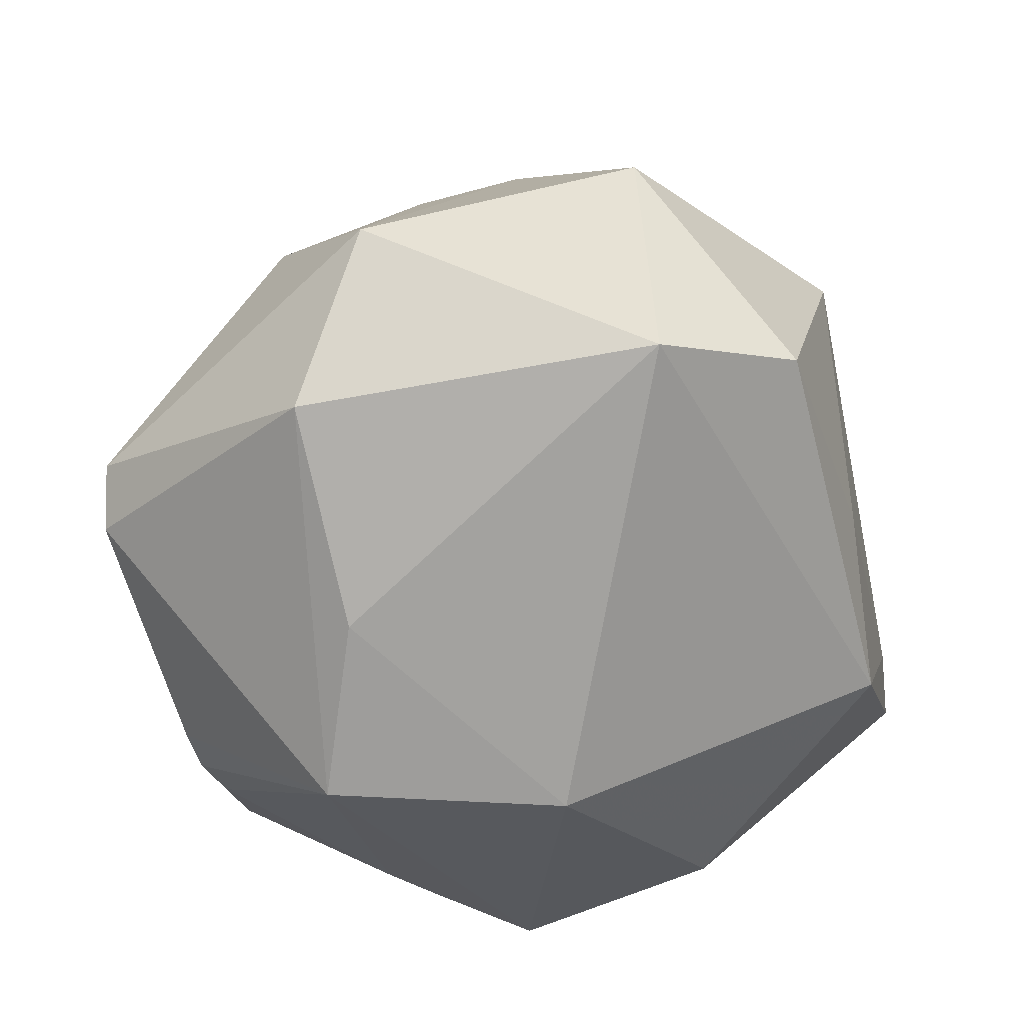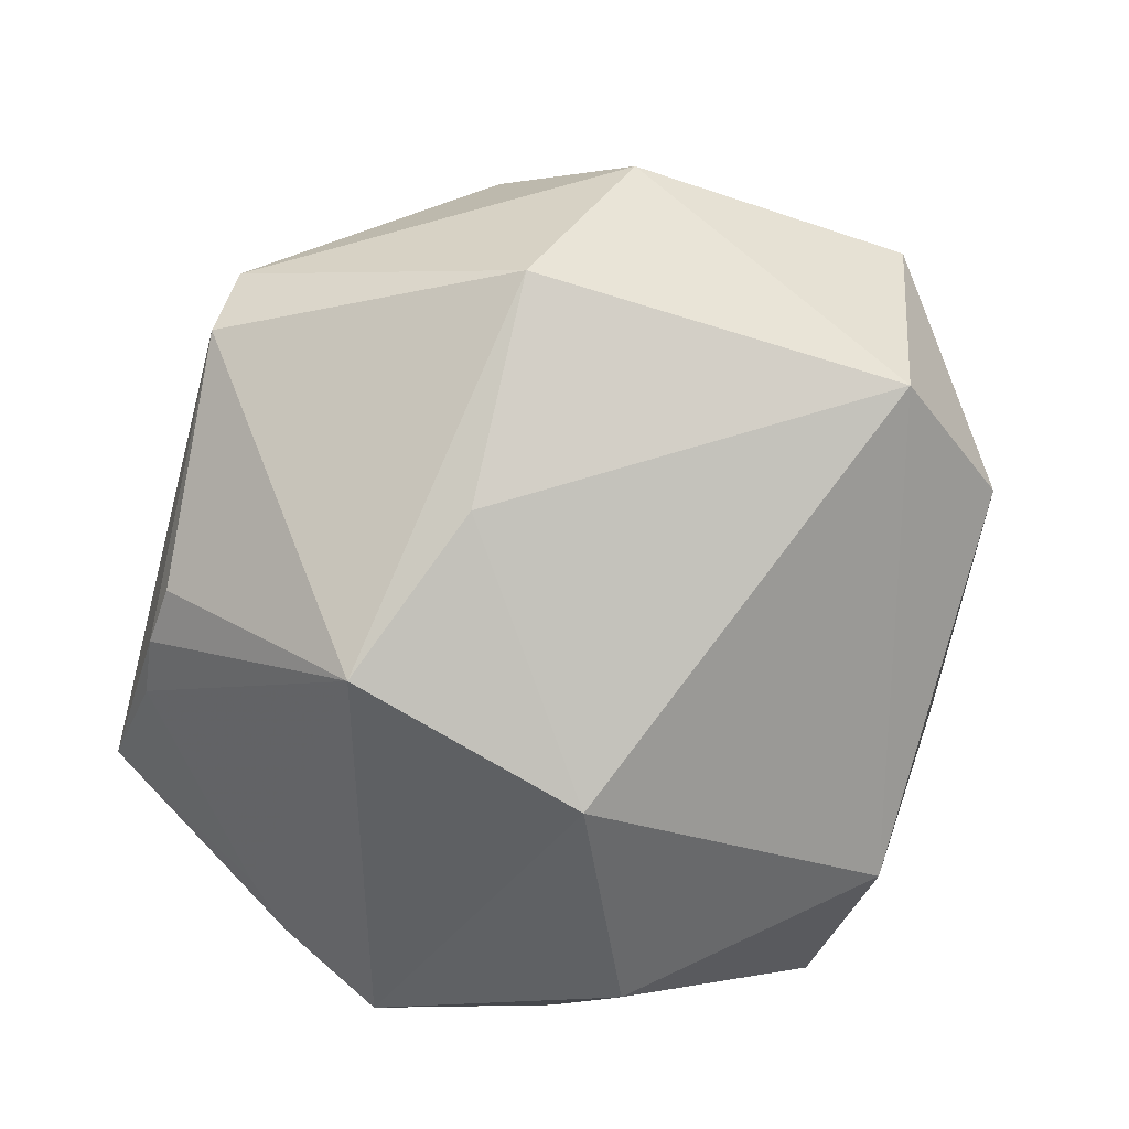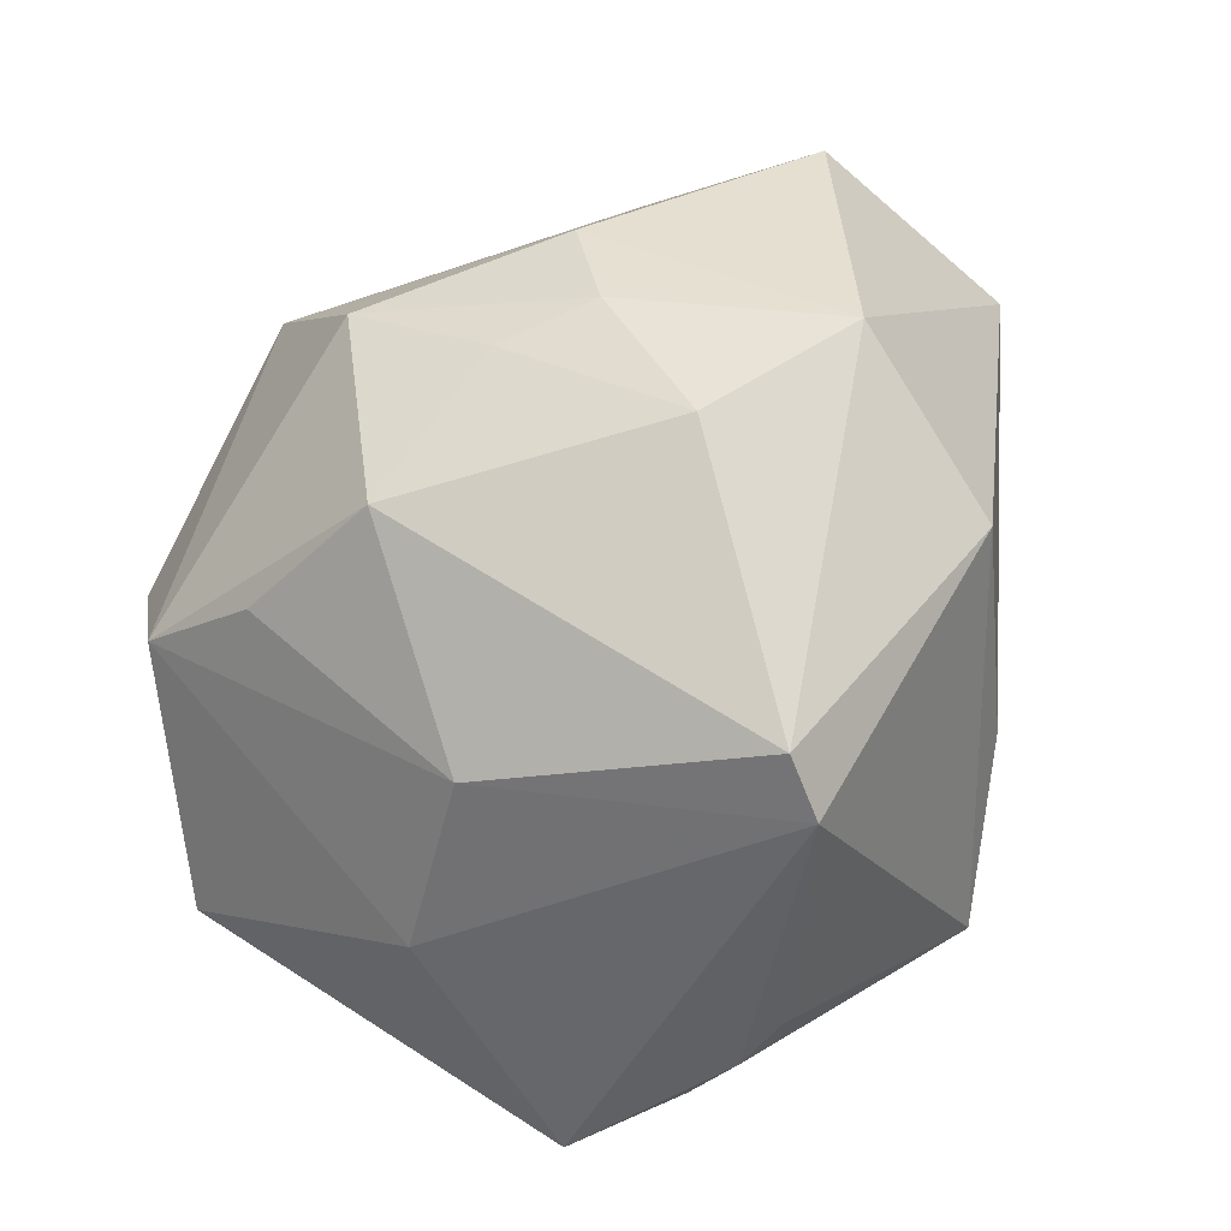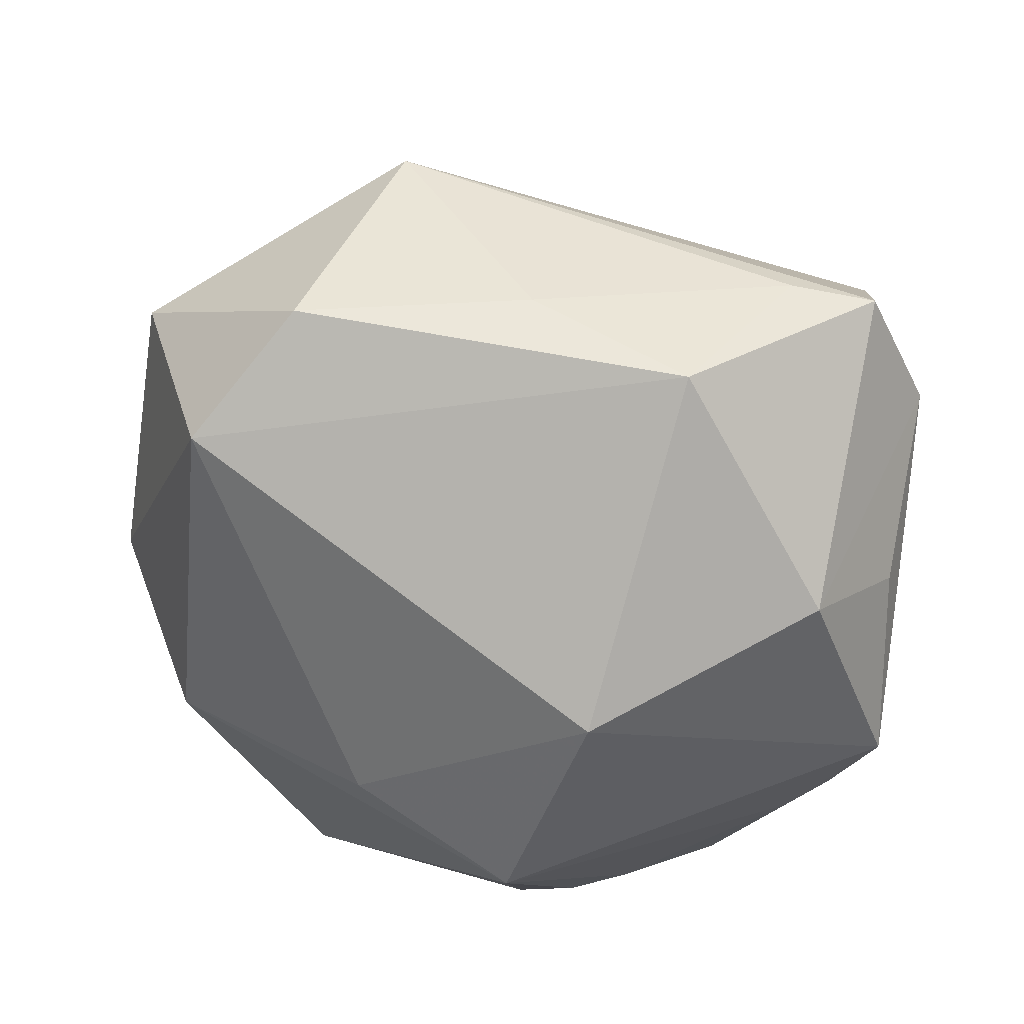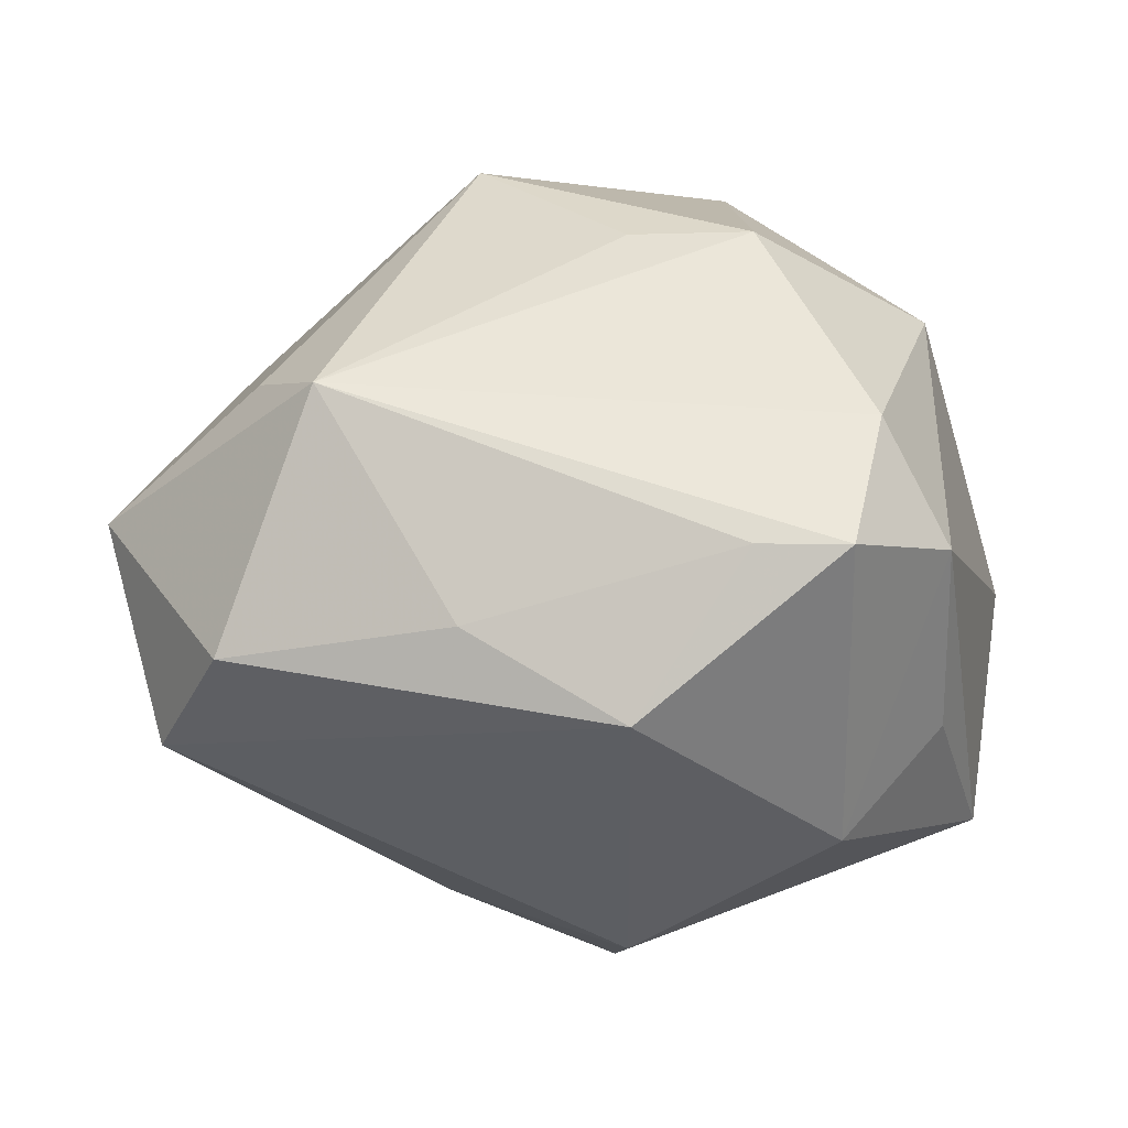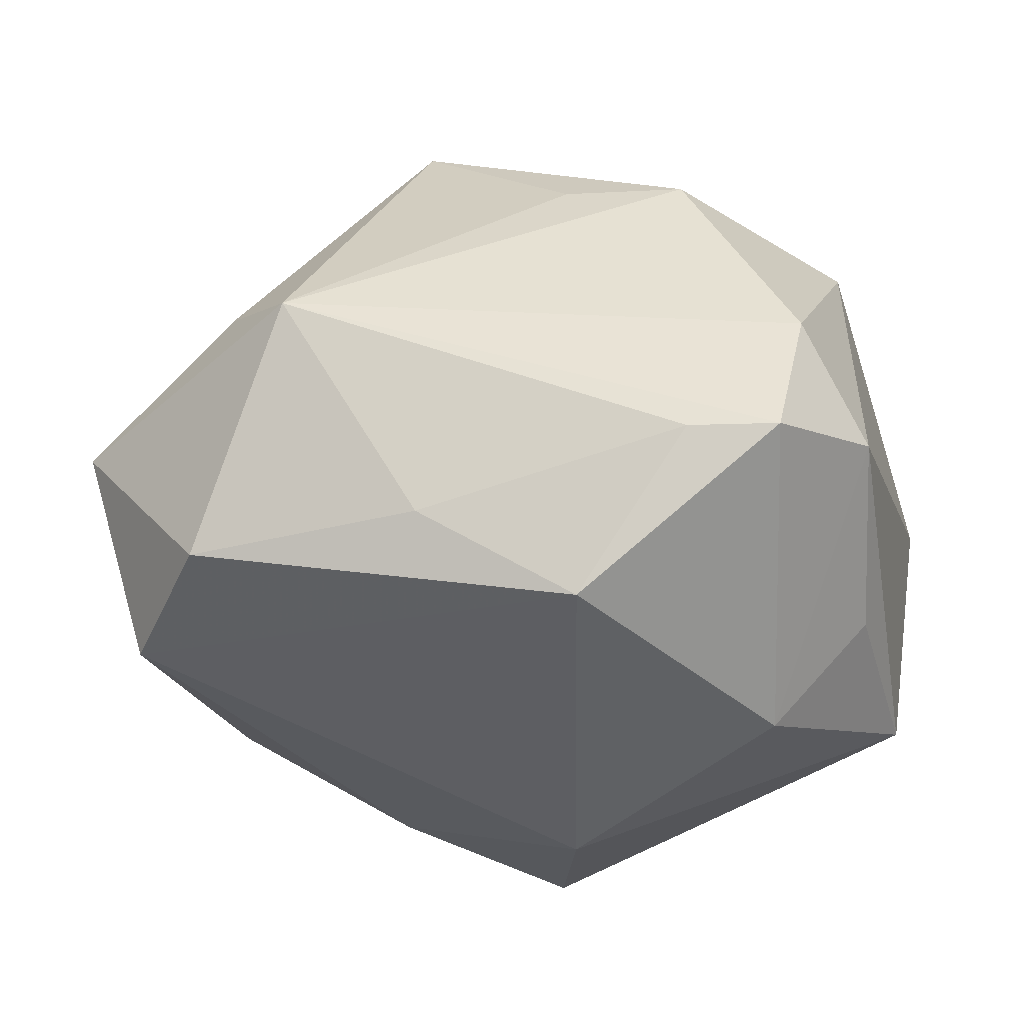
<metadata>
{"format":"obj","ext":"obj","renderer":"f3d","projection":"perspective","resolution":1024,"background":"white","views":[{"elev":-50.0,"azim":91.2,"up":"+Z"},{"elev":-67.7,"azim":61.1,"up":"+Z"},{"elev":-63.9,"azim":63.4,"up":"+Y"},{"elev":-51.6,"azim":162.4,"up":"+Z"},{"elev":-12.1,"azim":-180.0,"up":"+Z"},{"elev":69.4,"azim":179.4,"up":"+Y"}]}
</metadata>
<code>
v -0.0163 -0.001835 0.04648
v 0.02271 -0.004541 0.04099
v -0.01413 -0.01498 0.04539
v 0.0296 -0.01396 0.02795
v 0.03575 0.02837 0.01497
v 0.03775 -0.01108 0.02047
v 0.03721 -0.0277 0.01014
v 0.03899 0.0008934 0.02392
v -0.03769 0.02051 -0.02073
v -0.002363 -0.02313 0.03872
v -0.003118 -0.02209 -0.04204
v -0.02449 -0.03772 -0.02038
v -0.01108 -0.04124 -0.02376
v 0.01275 0.01144 0.04521
v -0.03888 -0.0174 -0.02251
v -0.03691 0.03652 -0.004958
v -0.003898 0.0253 0.03301
v -0.01572 0.04758 -0.006715
v 0.03803 -0.02419 -0.02117
v -0.04249 -0.01133 -0.02283
v -0.03791 0.01363 0.02647
v -0.02955 0.04084 0.008295
v -0.02163 -0.03756 0.01149
v 0.04897 -0.01696 -0.001865
v -0.0435 0.0009426 -0.02852
v 0.01664 -0.01871 -0.03465
v 0.05379 0.01485 0.002758
v 0.0138 0.04112 -0.01385
v -0.00357 0.04331 -0.02447
v 0.01505 -0.0278 0.03345
v 0.04678 0.01676 -0.02232
v -0.04767 -0.003809 -0.001458
v -0.0257 0.0487 -0.007021
v 0.01398 -0.04947 -0.01362
v -0.004043 0.00579 -0.04349
v 0.03935 0.03278 -0.01573
v -0.01771 0.02637 0.03299
v -0.02634 0.023 -0.03347
v 0.01921 -0.04939 -0.007868
v 0.02903 0.03905 0.01231
v -0.03927 -0.01768 0.02889
v -0.01792 -0.04013 -0.0225
v -0.001408 -0.04097 0.016
v -0.03671 -0.03662 -0.01261
f 39 30 43
f 35 11 25
f 7 30 39
f 23 43 3
f 10 30 3
f 3 43 10
f 10 43 30
f 41 23 3
f 44 23 41
f 1 41 3
f 21 41 1
f 18 29 33
f 31 36 27
f 35 29 31
f 31 29 36
f 34 19 39
f 34 11 19
f 34 13 11
f 34 23 44
f 39 43 34
f 43 23 34
f 15 25 11
f 24 31 27
f 19 31 24
f 39 19 24
f 24 7 39
f 8 24 27
f 27 36 40
f 40 18 33
f 33 22 40
f 20 15 44
f 25 15 20
f 32 41 21
f 25 20 32
f 44 41 32
f 32 20 44
f 14 40 17
f 14 1 3
f 35 25 38
f 38 29 35
f 25 9 38
f 33 29 38
f 11 13 42
f 42 34 44
f 13 34 42
f 30 7 4
f 7 24 6
f 24 8 6
f 6 4 7
f 29 18 28
f 18 40 28
f 36 29 28
f 28 40 36
f 21 22 16
f 16 32 21
f 16 22 33
f 25 32 16
f 16 9 25
f 33 38 16
f 16 38 9
f 21 1 37
f 37 22 21
f 37 14 17
f 1 14 37
f 17 40 37
f 37 40 22
f 27 40 5
f 40 14 5
f 5 8 27
f 5 14 8
f 26 31 19
f 19 11 26
f 35 31 26
f 26 11 35
f 12 15 11
f 11 42 12
f 44 15 12
f 12 42 44
f 8 14 2
f 2 6 8
f 4 6 2
f 30 4 2
f 3 30 2
f 2 14 3

</code>
